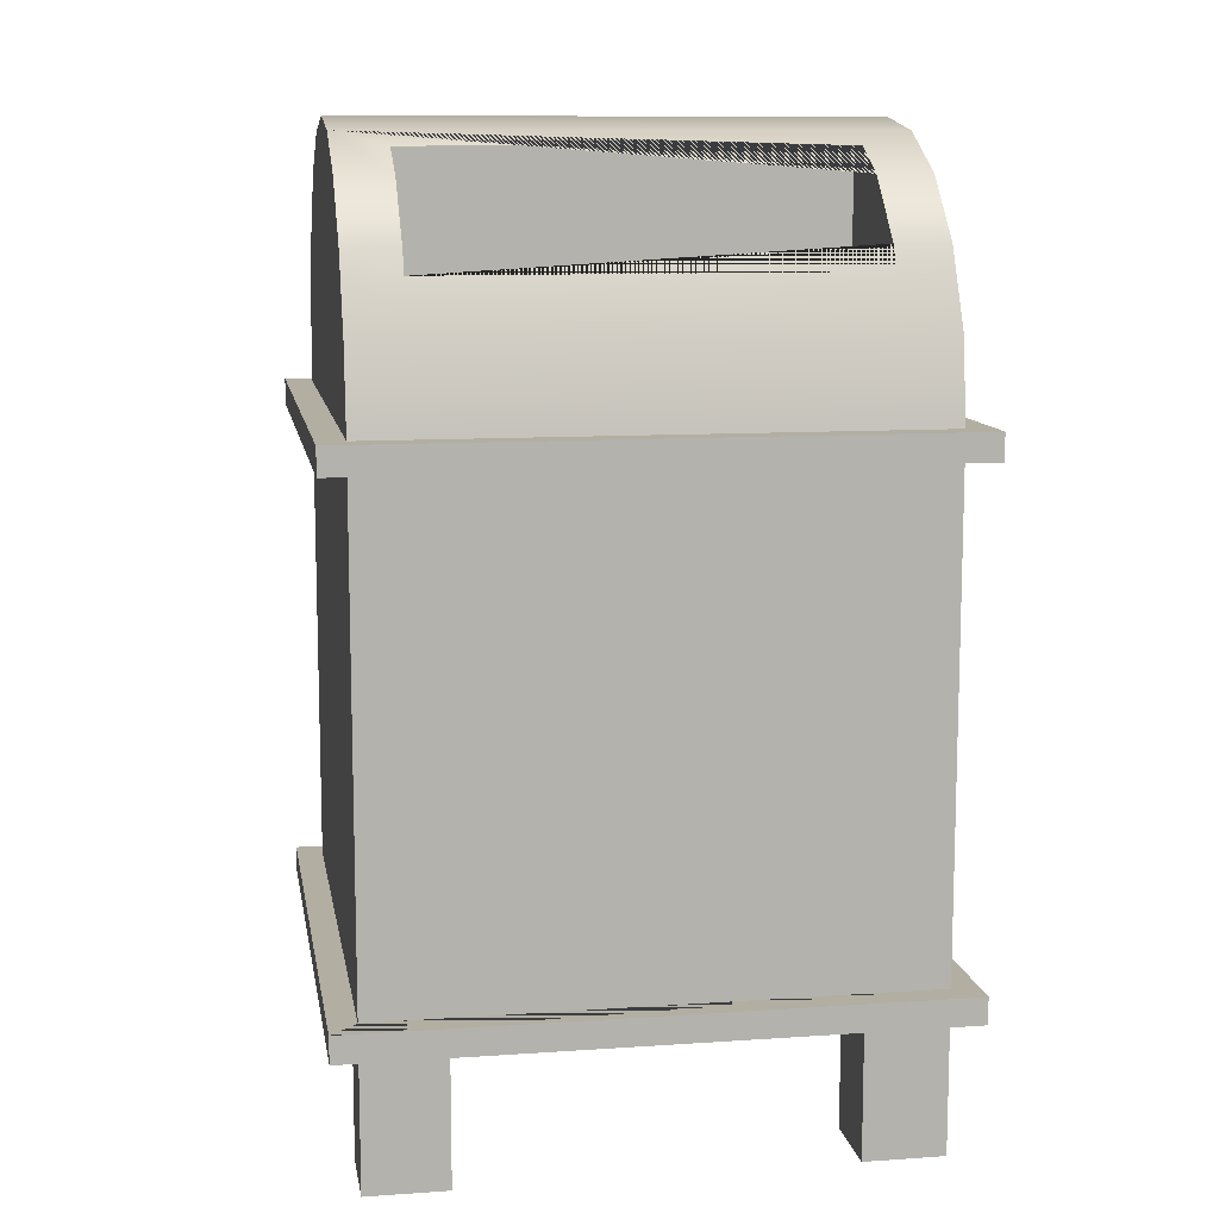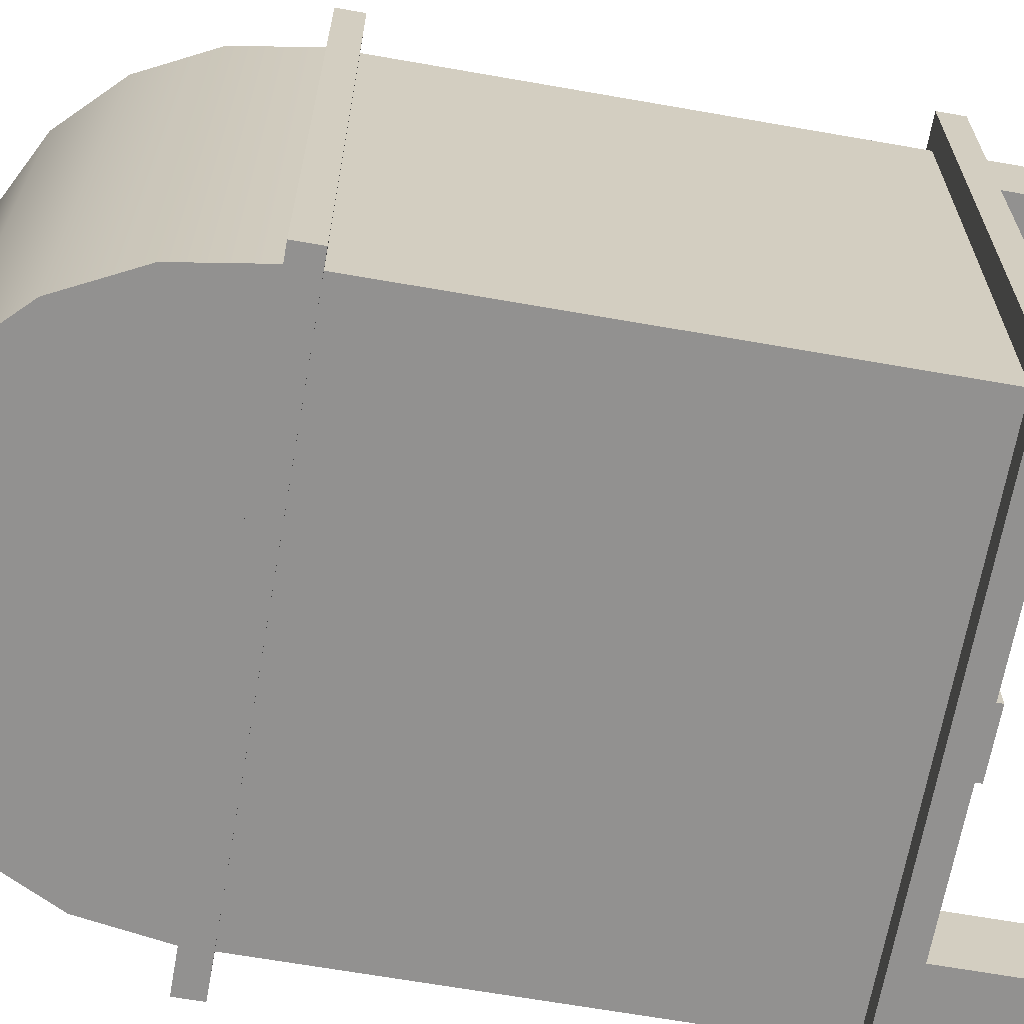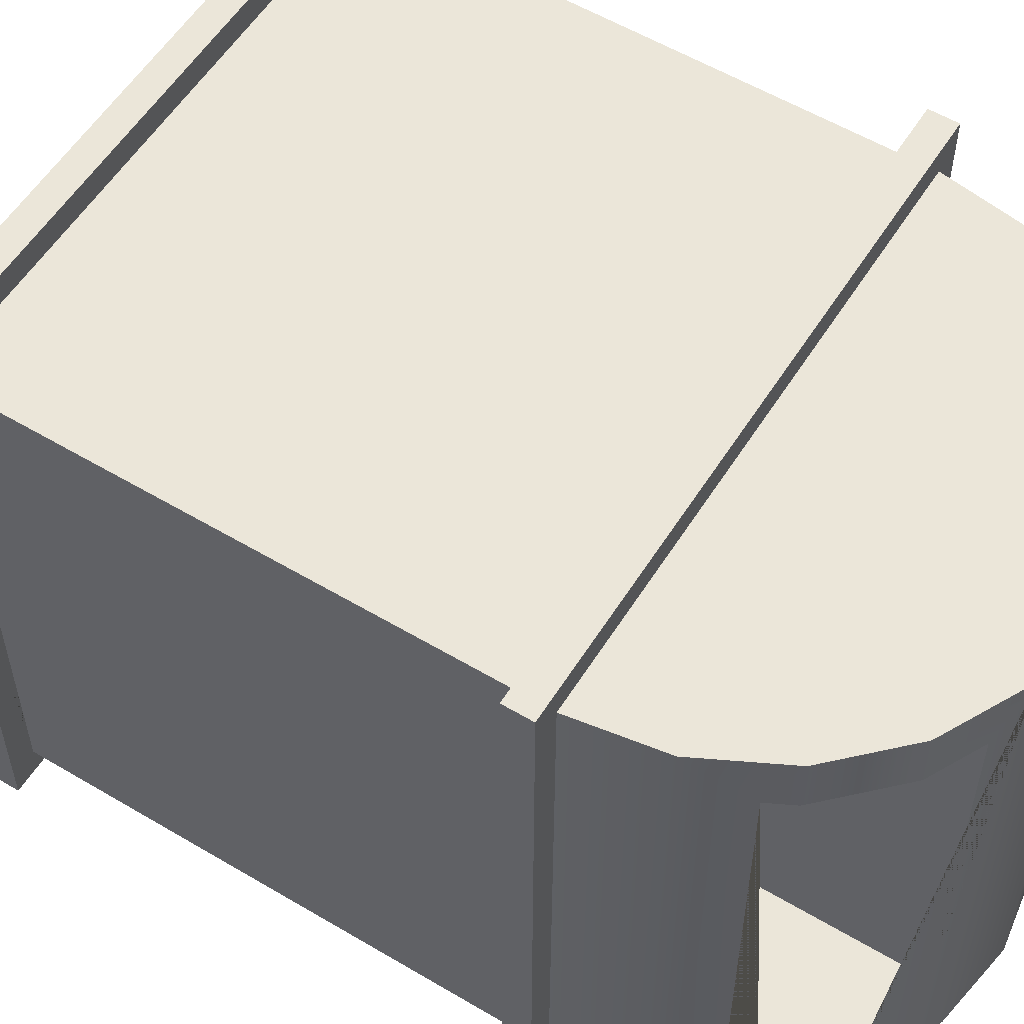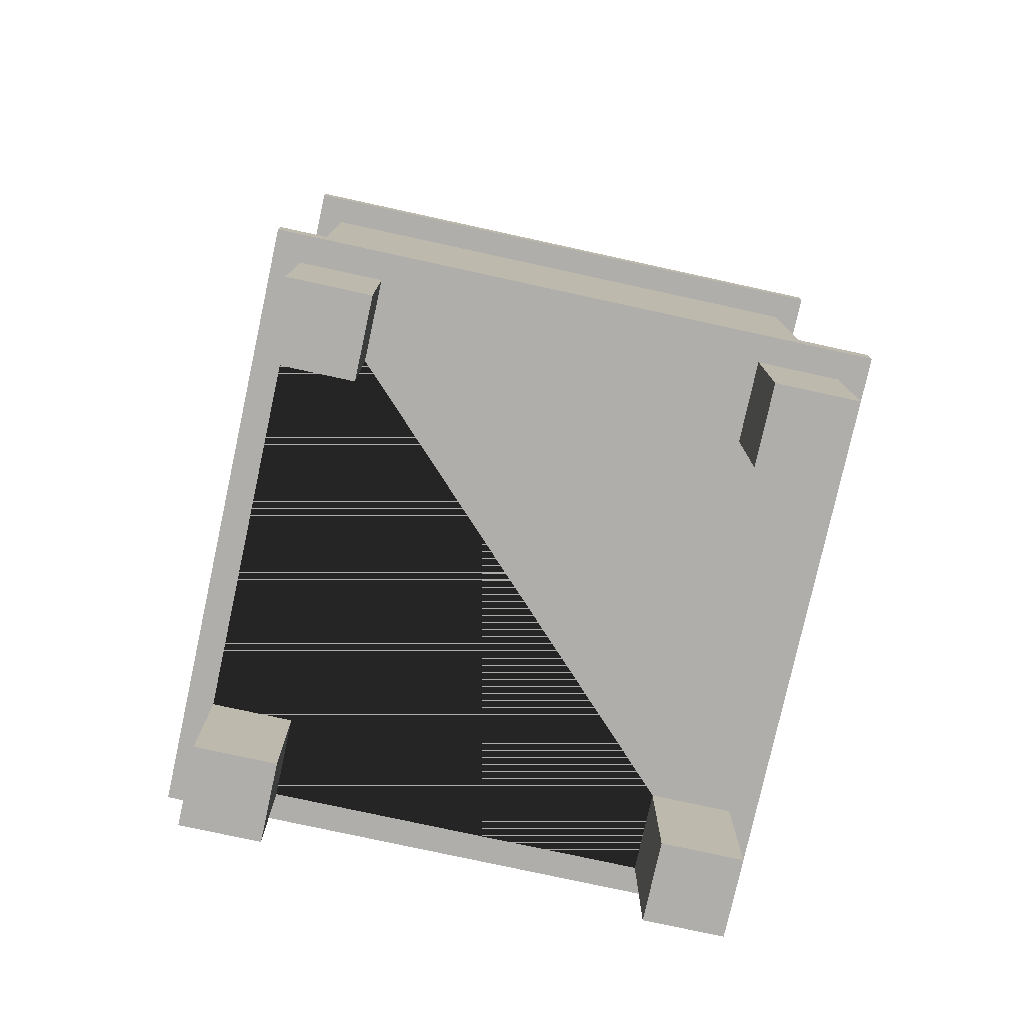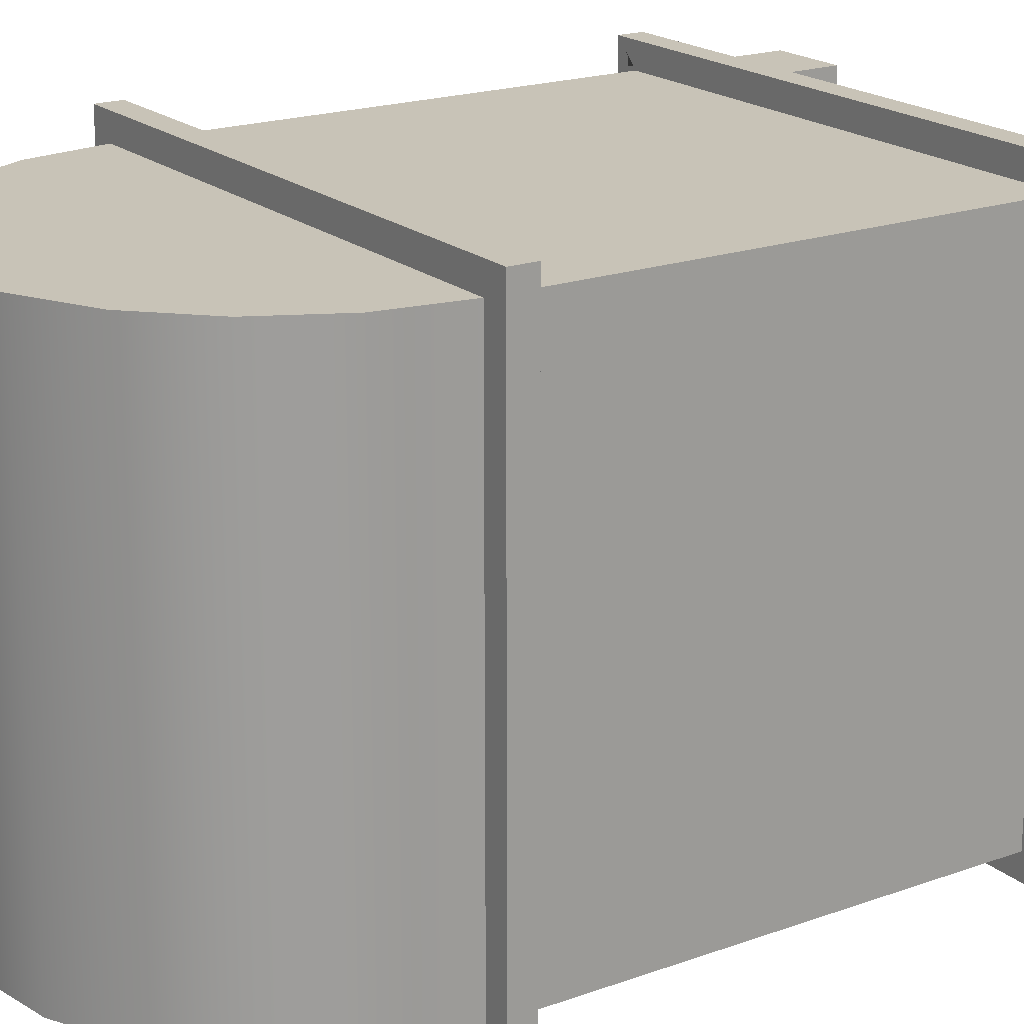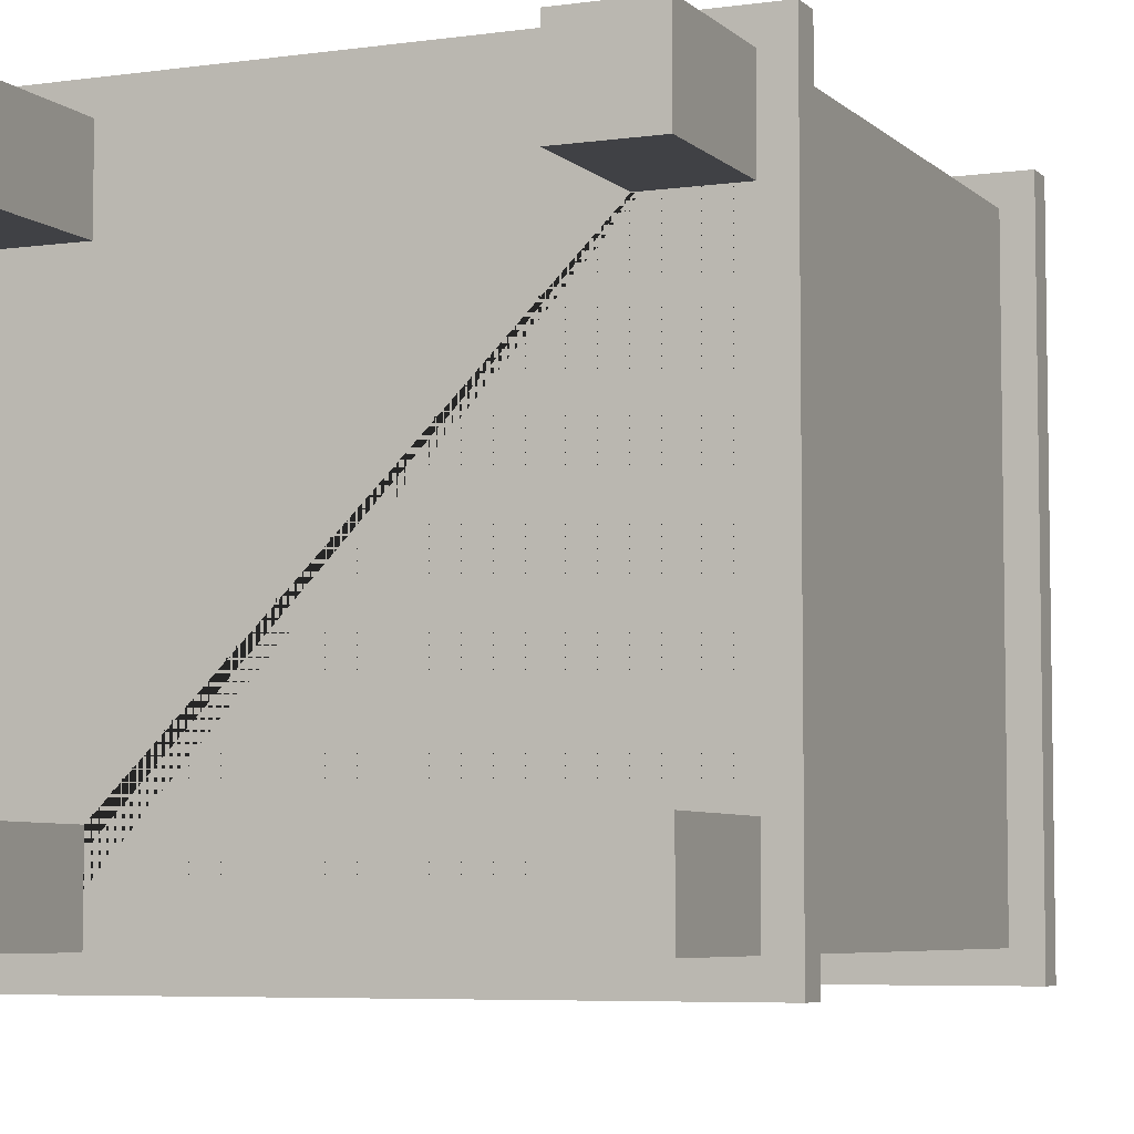
<metadata>
{"format":"obj","ext":"obj","renderer":"f3d","projection":"perspective","resolution":1024,"background":"white","views":[{"elev":10.7,"azim":80.3,"up":"+Y"},{"elev":-66.1,"azim":-100.0,"up":"+Z"},{"elev":56.5,"azim":121.9,"up":"+Z"},{"elev":-77.8,"azim":-102.3,"up":"+Y"},{"elev":19.7,"azim":-123.7,"up":"+Z"},{"elev":-5.8,"azim":23.5,"up":"+Z"}]}
</metadata>
<code>
g default
v -1 0.25 -1
v 0 0.25 -1
v 0 0.25 0
v -1 0.25 0
v -1.05 0.25 0.05
v 0.05 0.25 0.05
v 0.05 0.3 0.05
v -1.05 0.3 0.05
v -1.05 0.25 -1.05
v -1.05 0.3 -1.05
v 0.05 0.25 -1.05
v 0.05 0.3 -1.05
v -1 0.3 -1
v 0 0.3 -1
v 0 0.3 0
v -1 0.3 0
v 0 1.2 0
v -1 1.2 0
v 0 1.2 -1
v -1.05 1.2 0.05
v 0.05 1.2 0.05
v -1 1.2 -1
v 0.05 1.2 -1.05
v 0.05 1.25 0.05
v -1.05 1.25 0.05
v -1.05 1.2 -1.05
v 0.05 1.25 -1.05
v -1.05 1.25 -1.05
v -0 1.25 0
v -0.5 1.25 0
v -1 1.25 0
v -0 1.25 -1
v -1 1.25 -1
v -0.02447 1.405 0
v -0.9755 1.405 0
v -0.5 1.25 -1
v -0.02447 1.405 -1
v -0.9755 1.405 -1
v -0.09549 1.544 0
v -0.9045 1.544 0
v -0.07313 1.5 -0.1
v -0.09549 1.544 -0.1
v -0.09549 1.544 -1
v -0.09549 1.544 -0.9
v -0.07313 1.5 -0.9
v -0.9045 1.544 -1
v -0.2061 1.655 0
v -0.7939 1.655 0
v -0.07313 1.3 -0.9
v -0.07313 1.3 -0.1
v -0.35 1.7 -0.1
v -0.2954 1.7 -0.1
v -0.2061 1.655 -0.1
v -0.35 1.5 -0.1
v -0.2061 1.655 -1
v -0.2061 1.655 -0.9
v -0.2954 1.7 -0.9
v -0.35 1.7 -0.9
v -0.35 1.5 -0.9
v -0.7939 1.655 -1
v -0.3455 1.726 0
v -0.6545 1.726 0
v -0.35 1.3 -0.1
v -0.35 1.3 -0.9
v -0.3455 1.726 -1
v -0.6545 1.726 -1
v -0.5 1.75 0
v -0.5 1.75 -1
v -0.15 0 0
v 0 0 0
v 0 0.25 0
v -0.15 0.25 0
v -0.15 0 -0.15
v -0.15 0.25 -0.15
v 0 0 -0.15
v 0 0.25 -0.15
v -0.15 0 -0.85
v 0 0 -0.85
v 0 0.25 -0.85
v -0.15 0.25 -0.85
v -0.15 0 -1
v -0.15 0.25 -1
v 0 0 -1
v 0 0.25 -1
v -1 0 -0.85
v -0.85 0 -0.85
v -0.85 0.25 -0.85
v -1 0.25 -0.85
v -1 0 -1
v -1 0.25 -1
v -0.85 0 -1
v -0.85 0.25 -1
v -1 0 0
v -0.85 0 0
v -0.85 0.25 0
v -1 0.25 0
v -1 0 -0.15
v -1 0.25 -0.15
v -0.85 0 -0.15
v -0.85 0.25 -0.15
g pCube10
f 1 2 3 4
f 5 6 7 8
f 9 5 8 10
f 3 2 1 9 11 6
f 9 1 4 3 6 5
f 6 11 12 7
f 7 12 10 13 14 15
f 8 7 15 16 13 10
f 10 12 11 9
f 15 17 18 16
f 14 19 17 15
f 18 17 21 20 26 22
f 16 18 22 13
f 13 22 19 14
f 23 21 17 19 22 26
f 20 21 24 25
f 21 23 27 24
f 26 20 25 28
f 25 24 29 30 31 33 28
f 28 27 23 26
f 32 29 24 27 28 33 36
f 29 34 30
f 35 31 30
f 32 37 34 29
f 31 35 38 33
f 34 39 30
f 40 35 30
f 36 37 32
f 33 38 36
f 41 42 39 34 37 43 44 45
f 35 40 46 38
f 39 47 30
f 48 40 30
f 43 37 36
f 38 46 36
f 41 45 49 50
f 51 52 53 42 41 54
f 47 39 42 53
f 44 43 55 56
f 45 44 56 57 58 59
f 40 48 60 46
f 47 61 30
f 62 48 30
f 55 43 36
f 46 60 36
f 54 41 50 63
f 45 59 64 49
f 50 49 64 63
f 58 51 54 59
f 57 52 51 58
f 61 47 53 52 57 56 55 65
f 48 62 66 60
f 61 67 30
f 67 62 30
f 65 55 36
f 60 66 36
f 59 54 63 64
f 67 61 65 68
f 62 67 68 66
f 68 65 36
f 66 68 36
f 69 70 71 72
f 73 69 72 74
f 73 75 70 69
f 70 75 76 71
f 72 71 76 74
f 74 76 75 73
f 77 78 79 80
f 81 77 80 82
f 81 83 78 77
f 78 83 84 79
f 80 79 84 82
f 82 84 83 81
f 85 86 87 88
f 89 85 88 90
f 89 91 86 85
f 86 91 92 87
f 88 87 92 90
f 90 92 91 89
f 93 94 95 96
f 97 93 96 98
f 97 99 94 93
f 94 99 100 95
f 96 95 100 98
f 98 100 99 97

</code>
